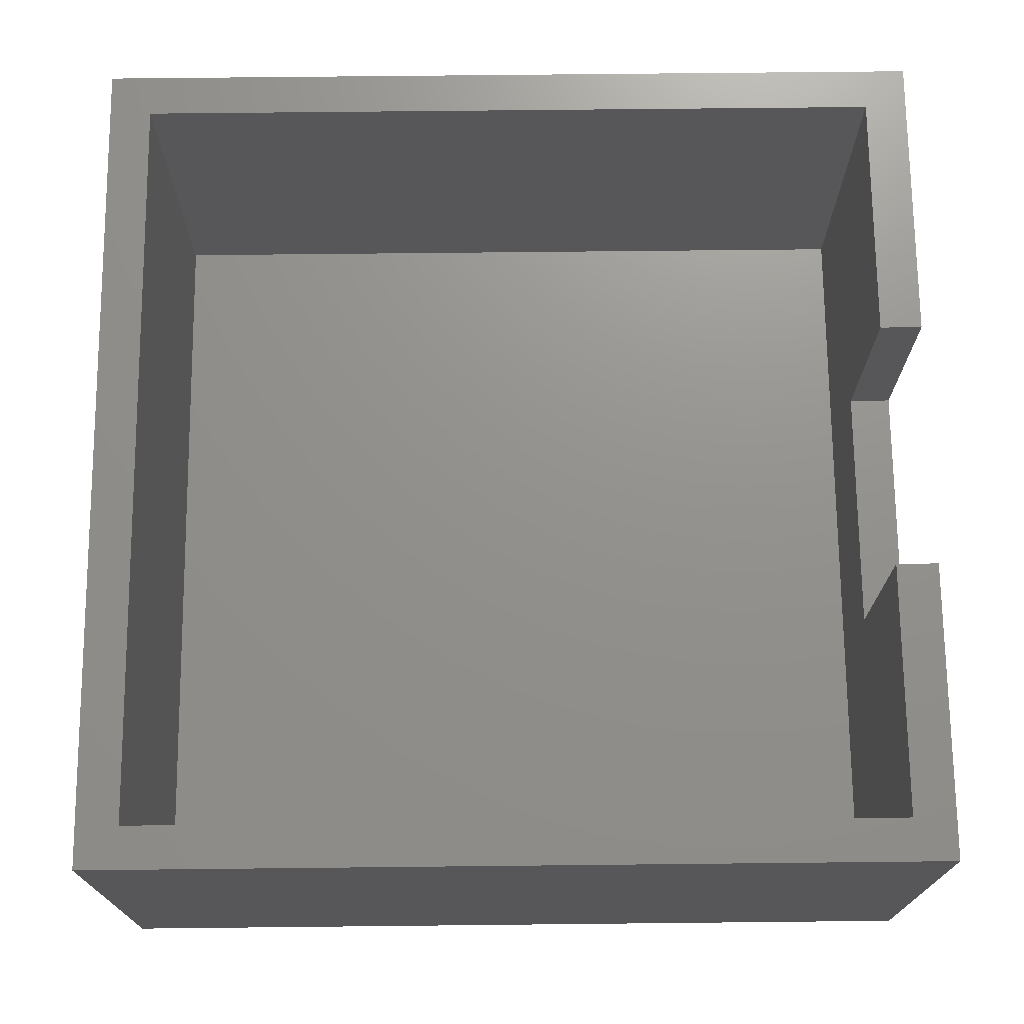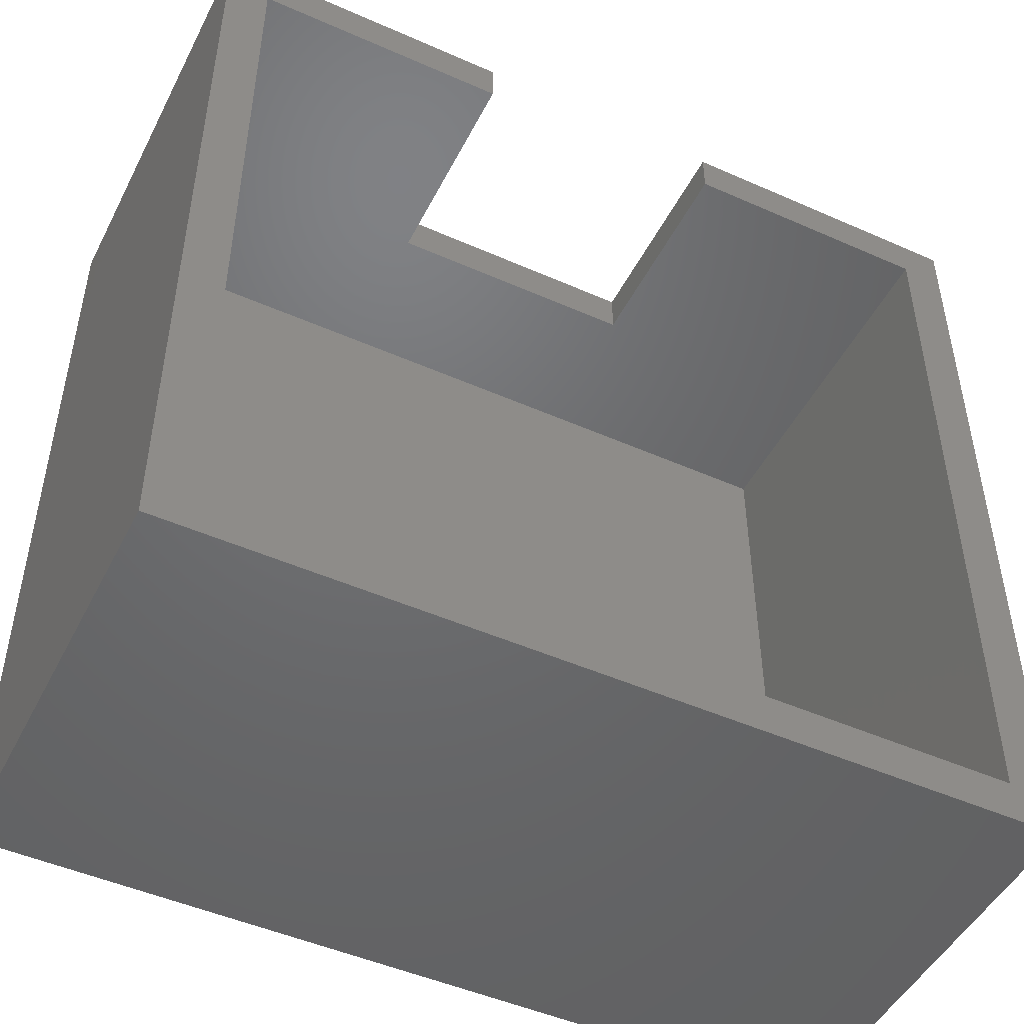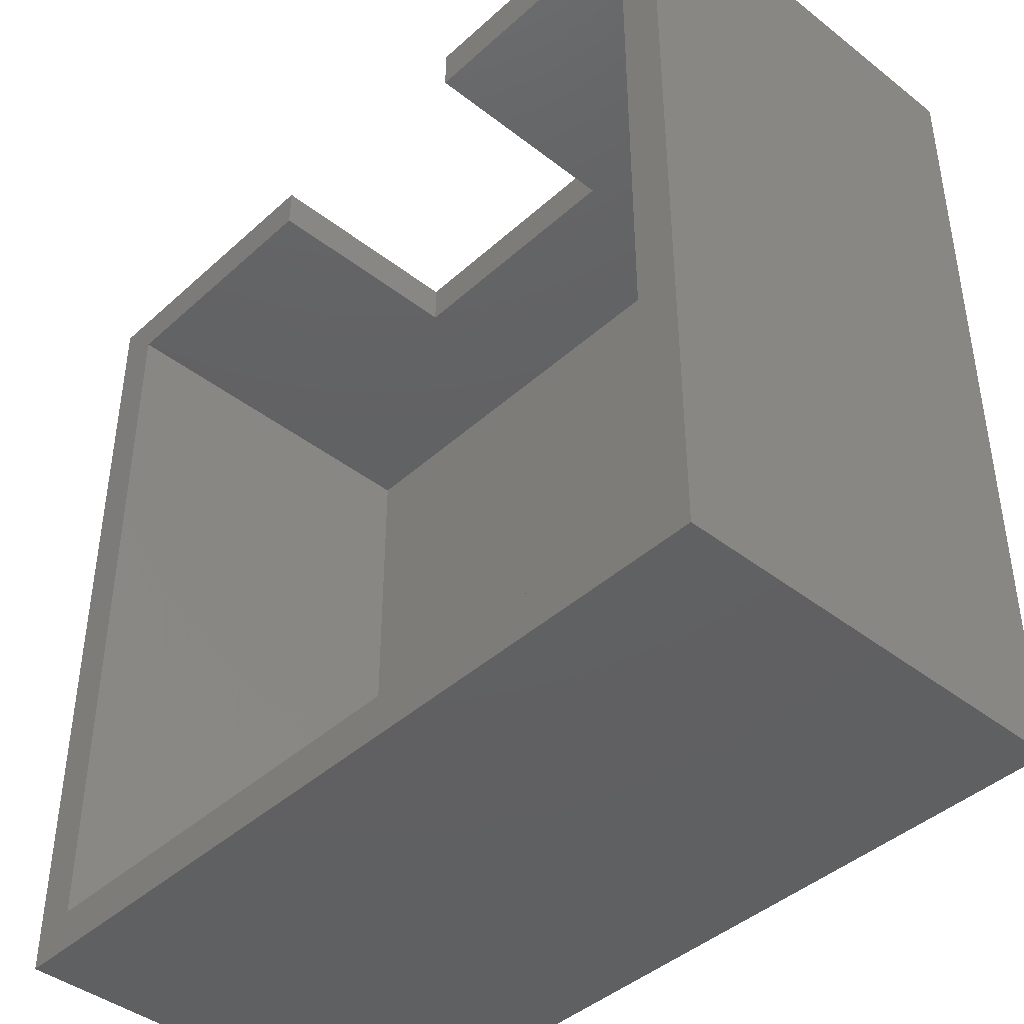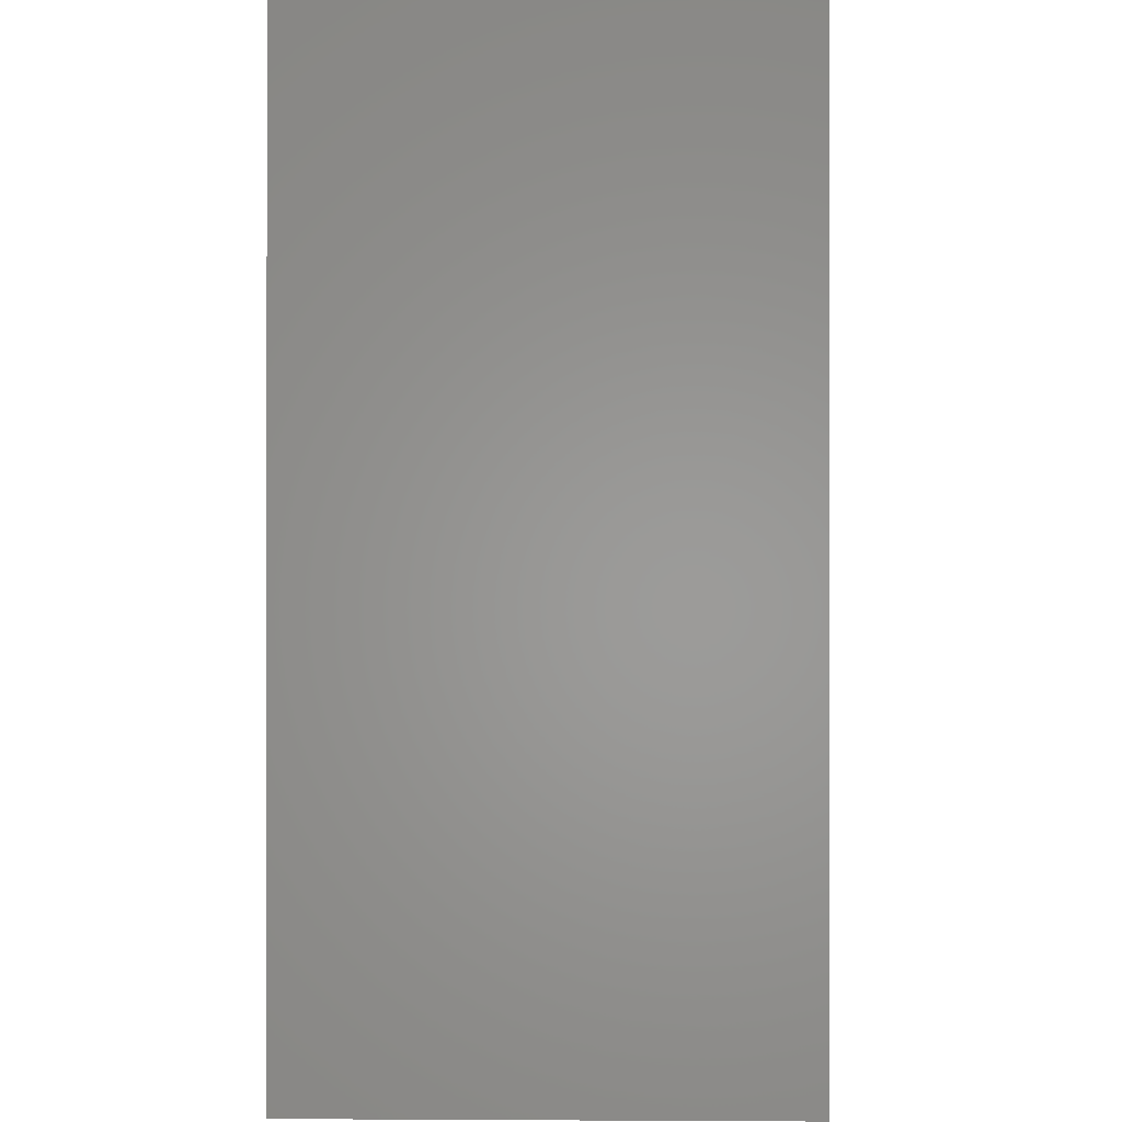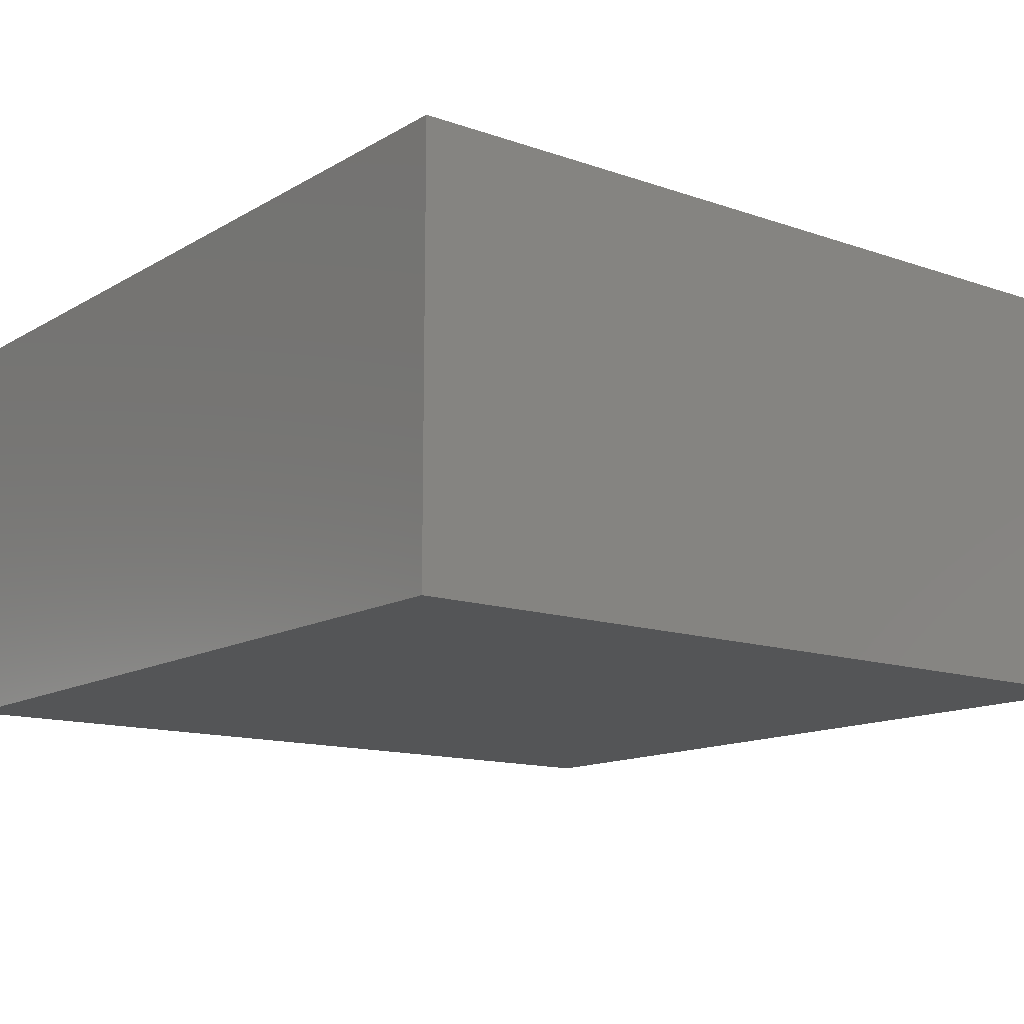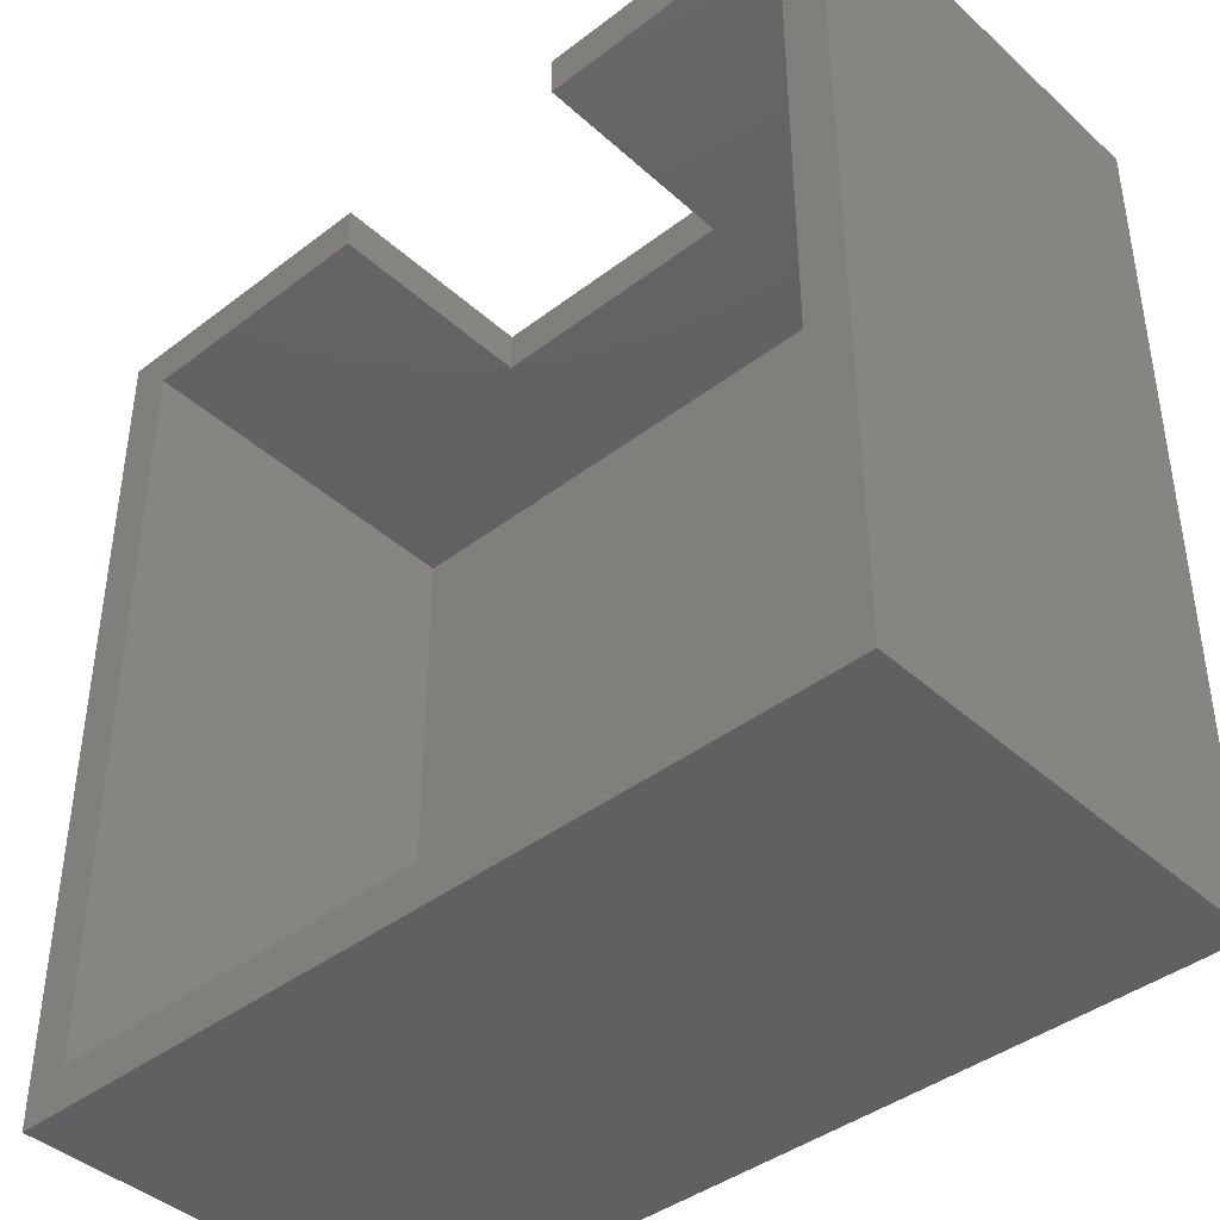
<metadata>
{"format":"stl","ext":"stl","renderer":"f3d","projection":"perspective","resolution":1024,"background":"white","views":[{"elev":72.0,"azim":89.4,"up":"+Z"},{"elev":-48.4,"azim":-26.3,"up":"+Y"},{"elev":-42.3,"azim":47.1,"up":"+Y"},{"elev":-0.5,"azim":-88.6,"up":"+Y"},{"elev":-13.4,"azim":-37.9,"up":"+Z"},{"elev":-41.5,"azim":42.7,"up":"+Y"}]}
</metadata>
<code>
# stl→obj: 24 verts, 44 faces
v 20 -20 10
v 20 20 -10
v 20 20 10
v 20 -20 -10
v -6 20 10
v -18 18 10
v -6 18 10
v -20 20 10
v -18 -18 10
v 18 18 10
v 6 20 10
v 6 18 10
v 18 -18 10
v -20 -20 10
v -20 -20 -10
v -20 20 -10
v 6 20 0
v -6 20 0
v 18 -18 -7
v 18 18 -7
v -18 18 -7
v -18 -18 -7
v -6 18 0
v 6 18 0
f 1 2 3
f 2 1 4
f 5 6 7
f 6 8 9
f 8 6 5
f 3 10 1
f 11 10 3
f 10 11 12
f 13 1 10
f 9 1 13
f 9 14 1
f 14 9 8
f 15 2 4
f 2 15 16
f 15 8 16
f 8 15 14
f 3 17 11
f 17 2 18
f 2 17 3
f 18 8 5
f 18 16 8
f 16 18 2
f 15 1 14
f 1 15 4
f 19 10 20
f 10 19 13
f 21 19 20
f 19 21 22
f 9 21 6
f 21 9 22
f 6 23 7
f 23 21 24
f 21 23 6
f 24 10 12
f 24 20 10
f 20 24 21
f 19 9 13
f 9 19 22
f 24 11 17
f 11 24 12
f 18 24 17
f 24 18 23
f 7 18 5
f 18 7 23

</code>
